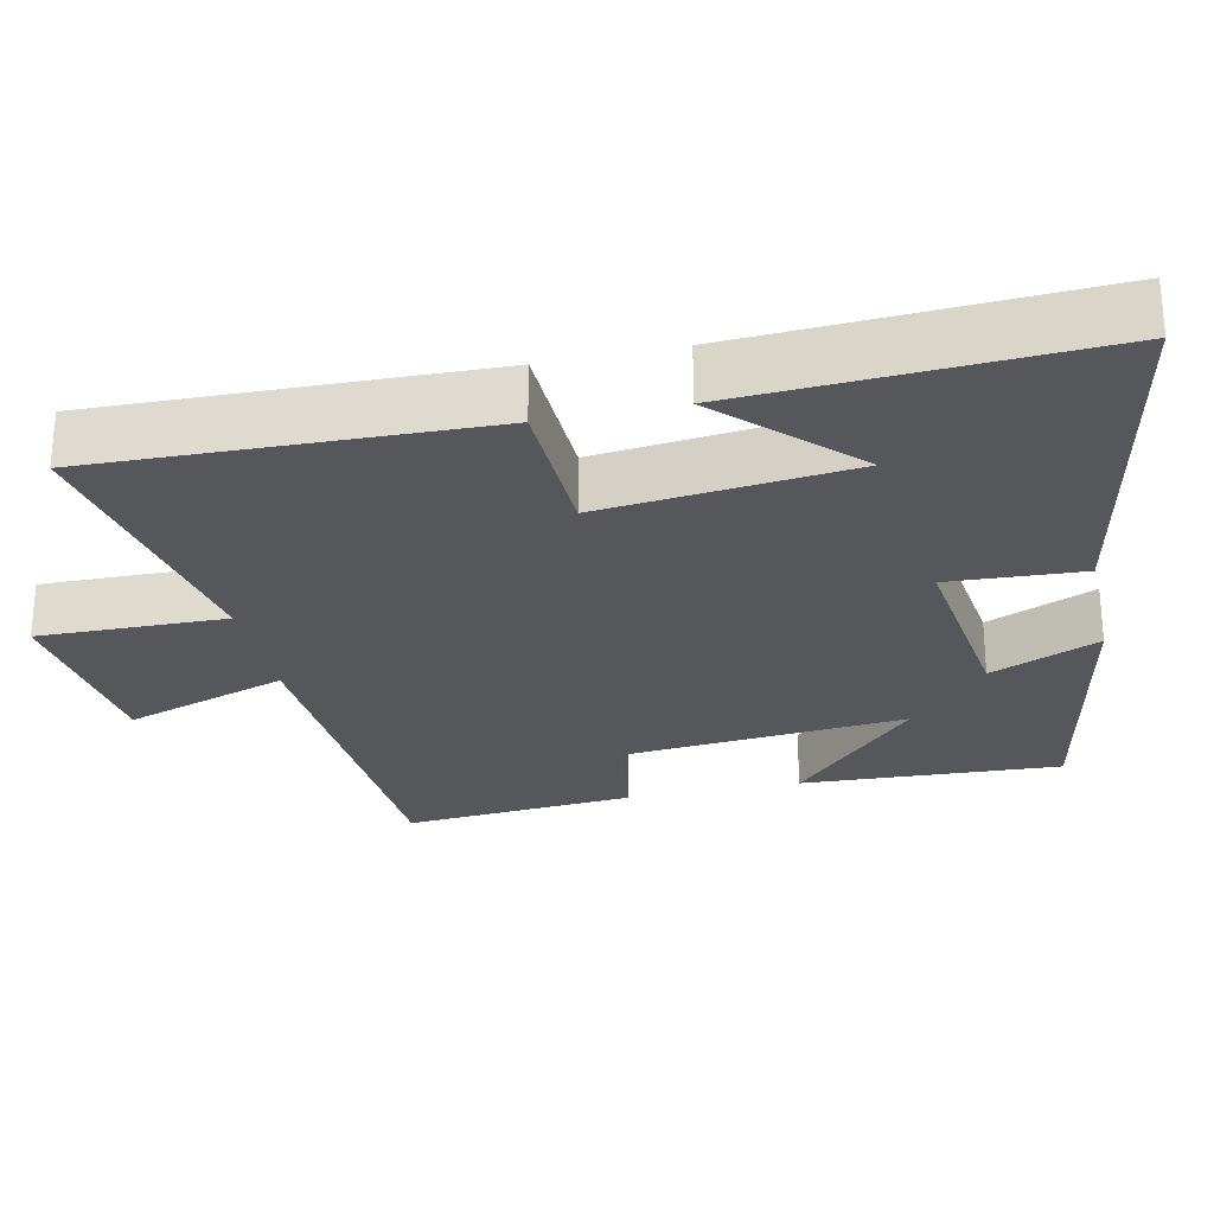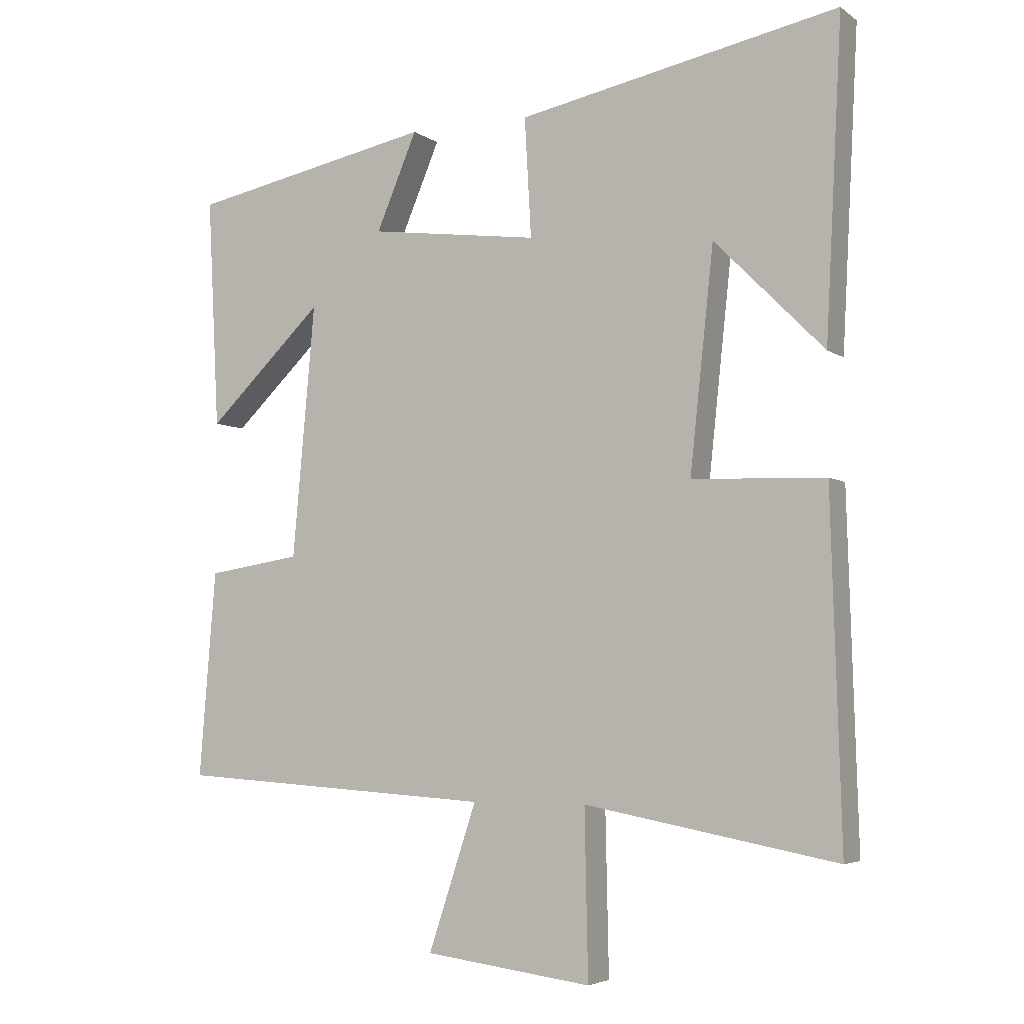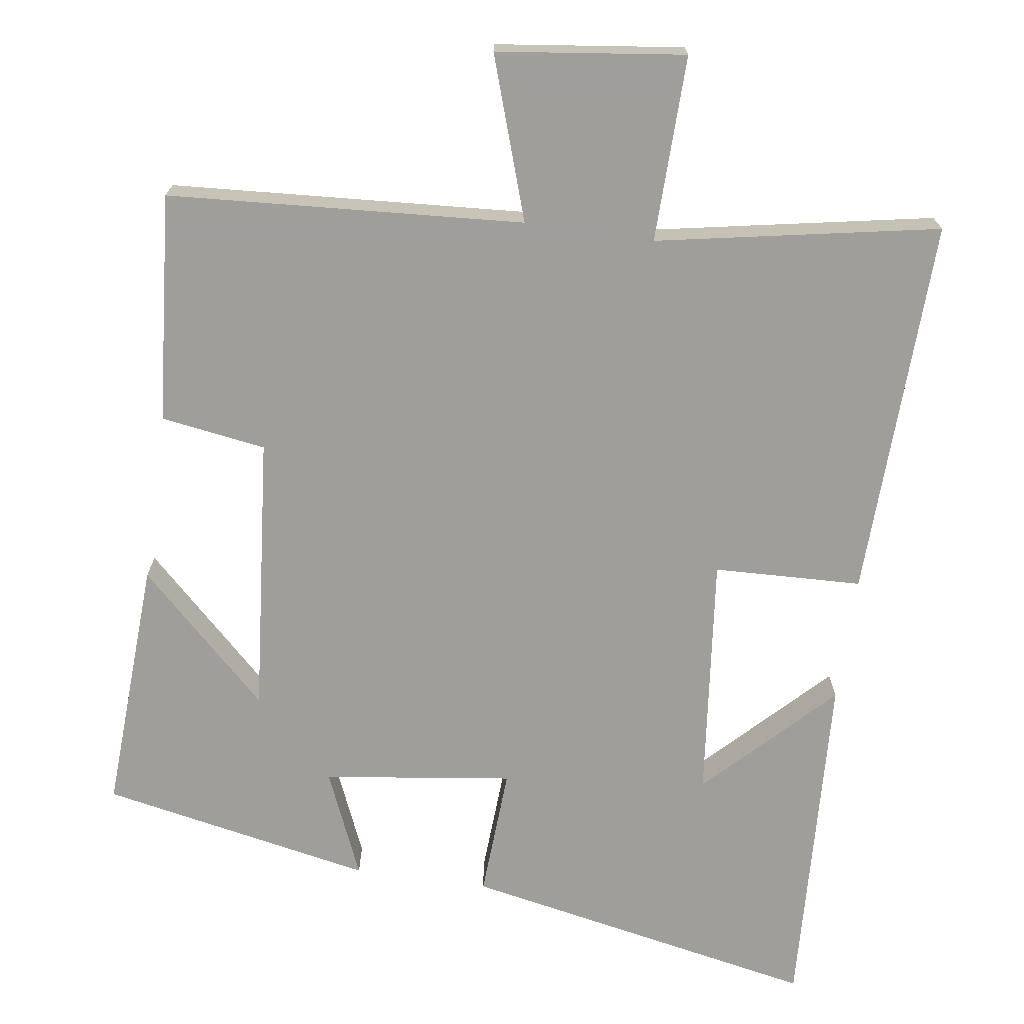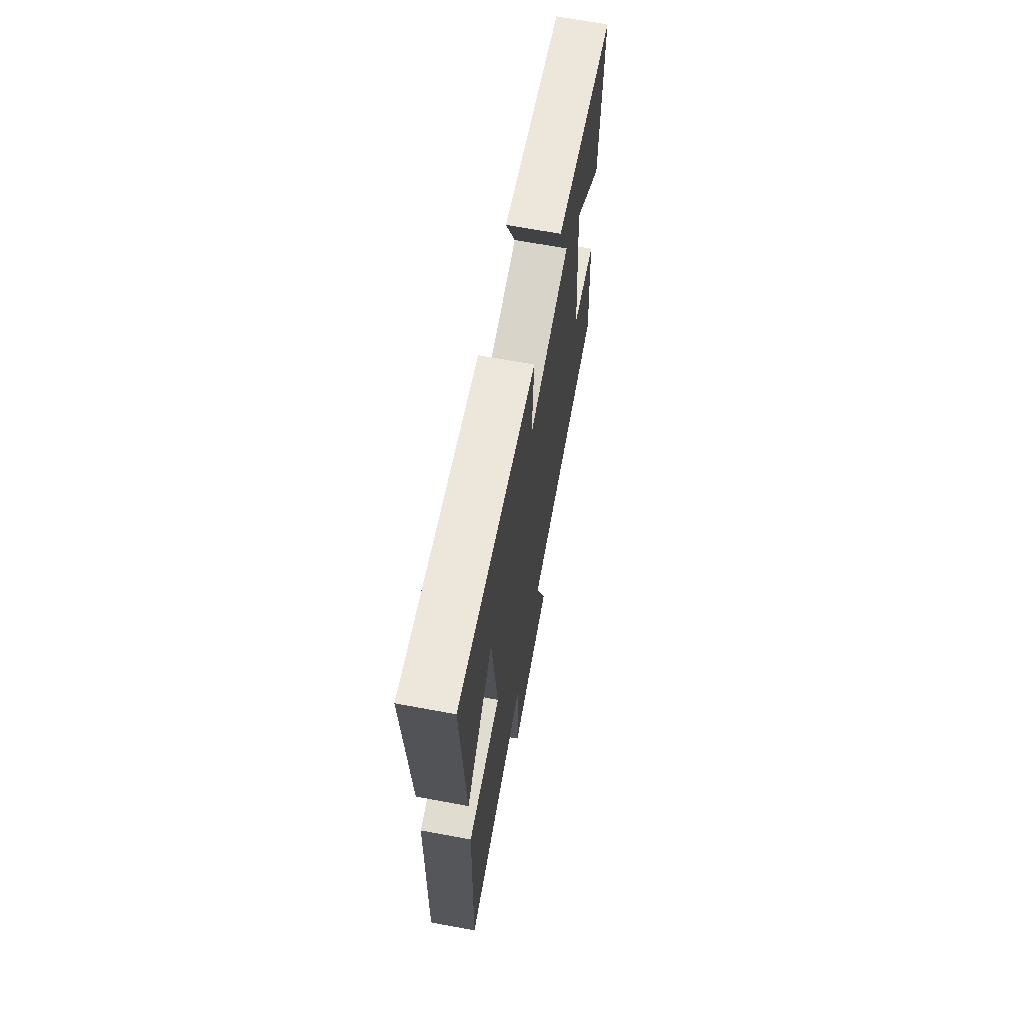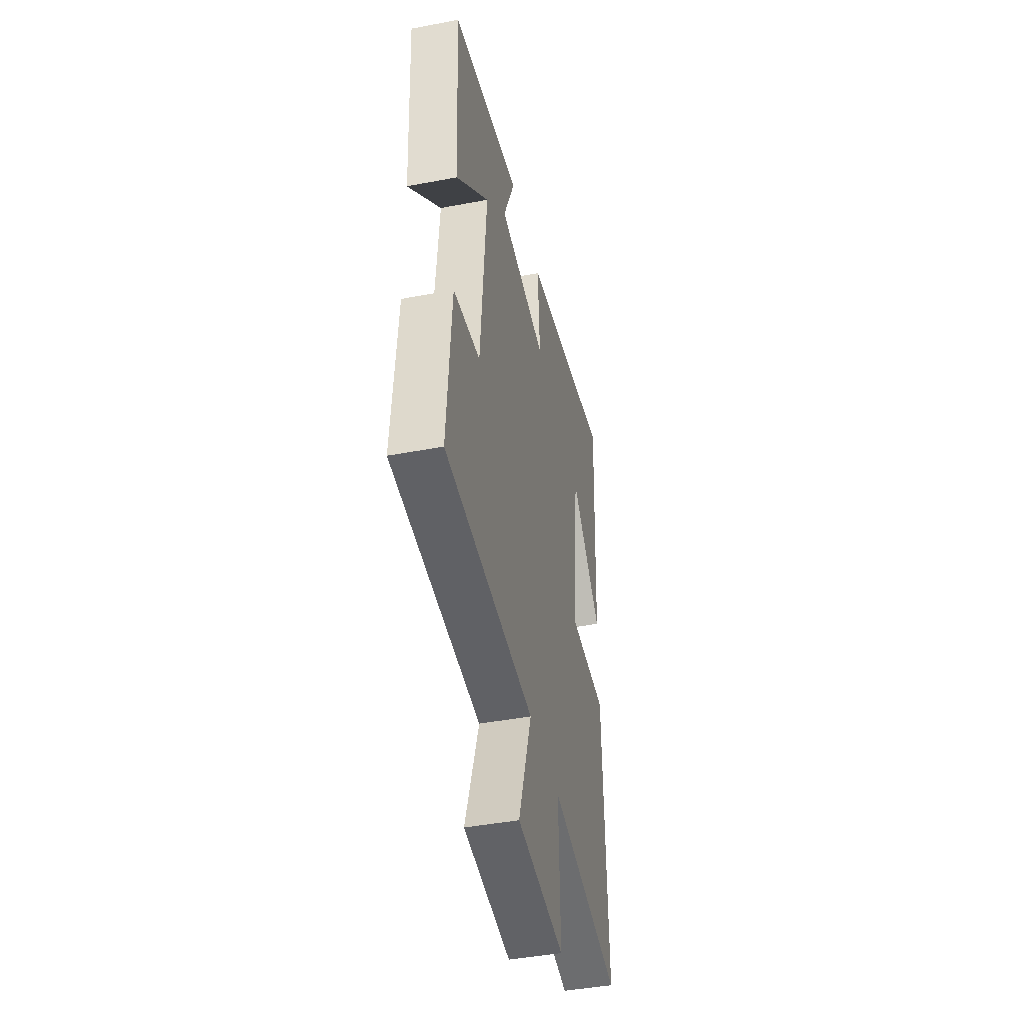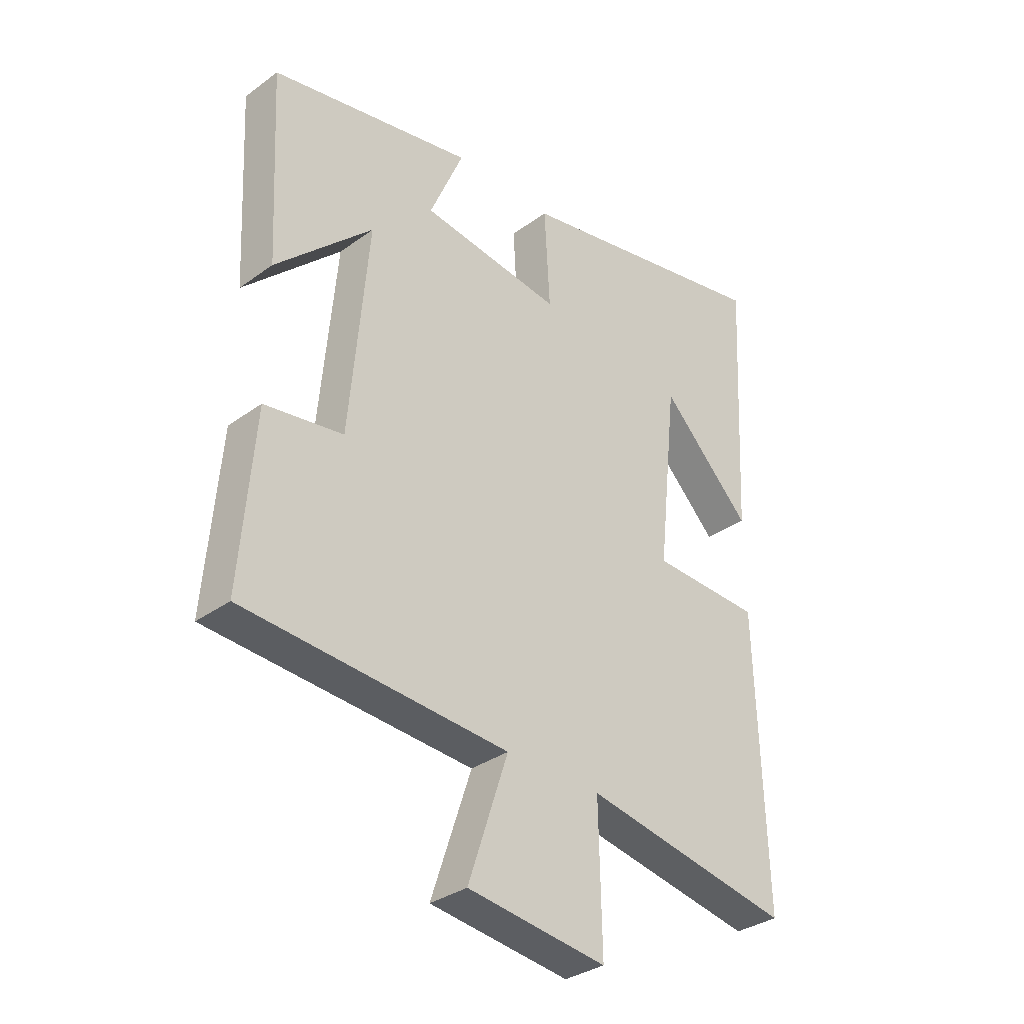
<metadata>
{"format":"obj","ext":"obj","renderer":"f3d","projection":"perspective","resolution":1024,"background":"white","views":[{"elev":-26.7,"azim":-77.7,"up":"+Y"},{"elev":-4.7,"azim":-152.9,"up":"+Z"},{"elev":-70.8,"azim":171.9,"up":"+Y"},{"elev":67.4,"azim":-79.5,"up":"+Z"},{"elev":-43.8,"azim":102.6,"up":"+Z"},{"elev":-33.3,"azim":134.8,"up":"+Z"}]}
</metadata>
<code>
v -0.515 0.07 -0.571
v -0.5 0.07 -0.052
v -0.298 0.07 -0.045
v -0.334 0.07 0.289
v -0.5 0.07 0.122
v -0.525 0.07 0.597
v -0.039 0.07 0.5
v -0.049 0.07 0.32
v 0.209 0.07 0.354
v 0.147 0.07 0.5
v 0.518 0.07 0.426
v 0.5 0.07 0.077
v 0.323 0.07 0.247
v 0.357 0.07 -0.135
v 0.5 0.07 -0.157
v 0.525 0.07 -0.469
v 0.043 0.07 -0.5
v 0.116 0.07 -0.72
v -0.138 0.07 -0.752
v -0.133 0.07 -0.5
v -0.515 0 -0.571
v -0.5 0 -0.052
v -0.298 0 -0.045
v -0.334 0 0.289
v -0.5 0 0.122
v -0.525 0 0.597
v -0.039 0 0.5
v -0.049 0 0.32
v 0.209 0 0.354
v 0.147 0 0.5
v 0.518 0 0.426
v 0.5 0 0.077
v 0.323 0 0.247
v 0.357 0 -0.135
v 0.5 0 -0.157
v 0.525 0 -0.469
v 0.043 0 -0.5
v 0.116 0 -0.72
v -0.138 0 -0.752
v -0.133 0 -0.5
f 17 18 19 20
f 15 16 17 20
f 14 15 20 1
f 13 14 1
f 10 11 12 13
f 9 10 13
f 8 9 13 1
f 4 5 6
f 4 6 7 8
f 1 2 3
f 8 1 3
f 3 4 8
f 40 39 38 37
f 40 37 36 35
f 21 40 35 34
f 21 34 33
f 33 32 31 30
f 33 30 29
f 21 33 29 28
f 26 25 24
f 28 27 26 24
f 23 22 21
f 23 21 28
f 28 24 23
f 1 21 22 2
f 2 22 23 3
f 3 23 24 4
f 4 24 25 5
f 5 25 26 6
f 6 26 27 7
f 7 27 28 8
f 8 28 29 9
f 9 29 30 10
f 10 30 31 11
f 11 31 32 12
f 12 32 33 13
f 13 33 34 14
f 14 34 35 15
f 15 35 36 16
f 16 36 37 17
f 17 37 38 18
f 18 38 39 19
f 19 39 40 20
f 20 40 21 1

</code>
